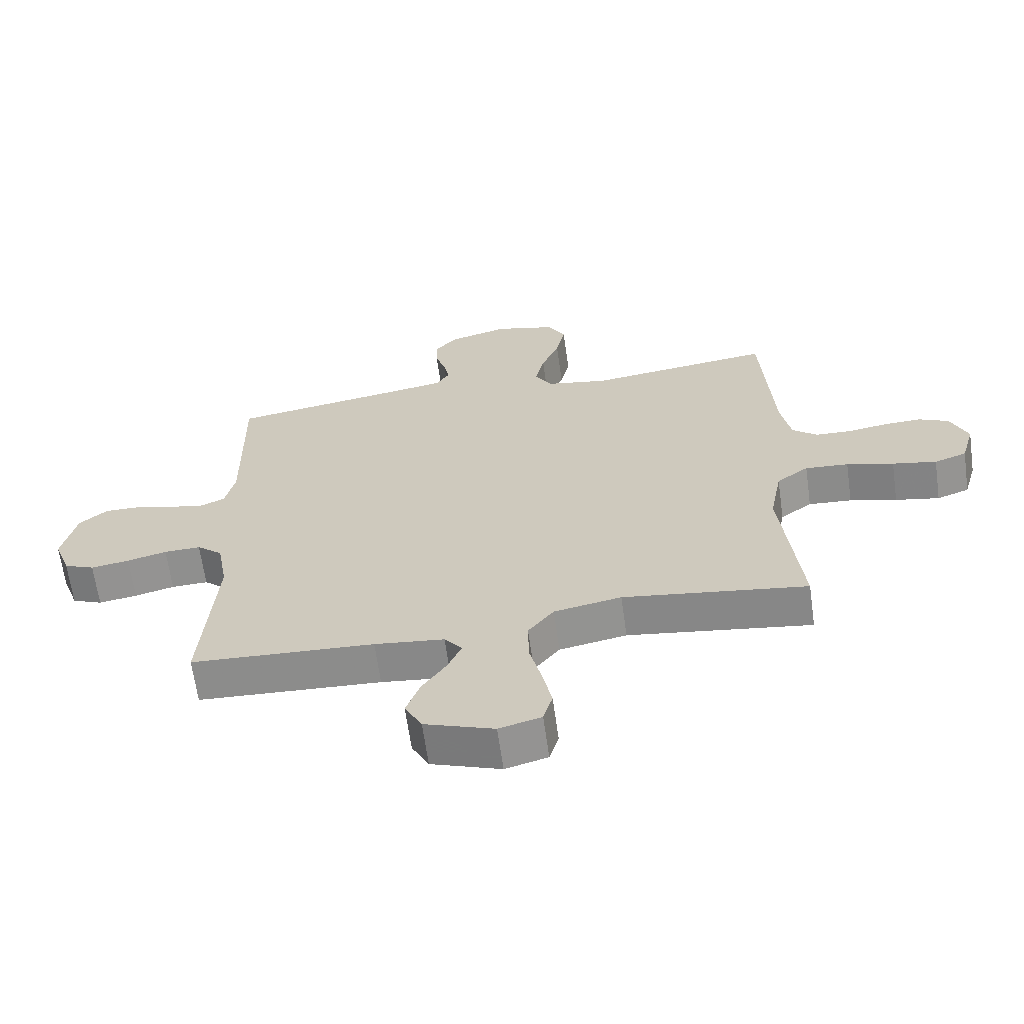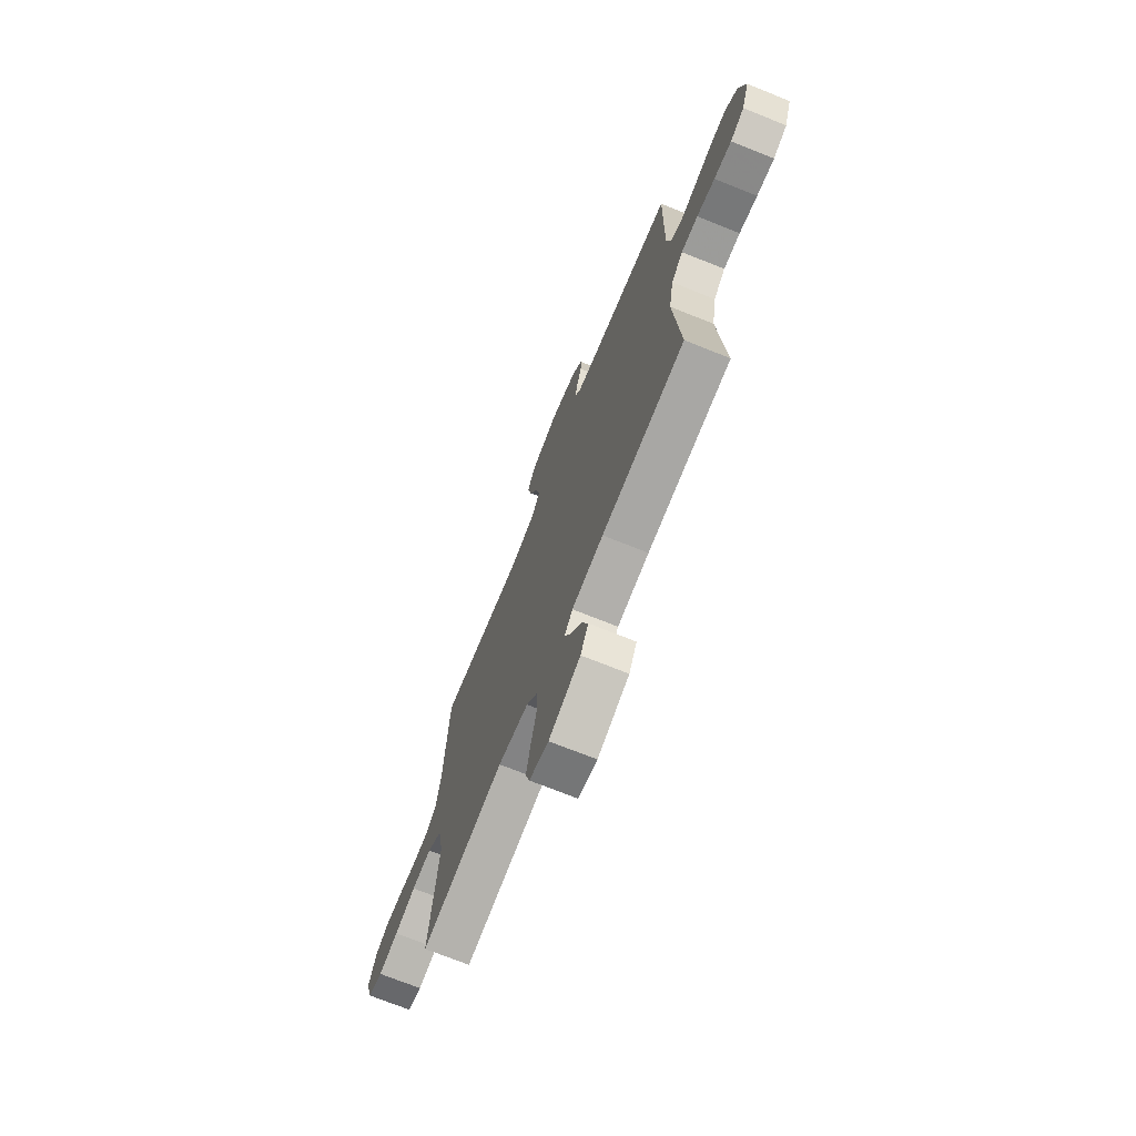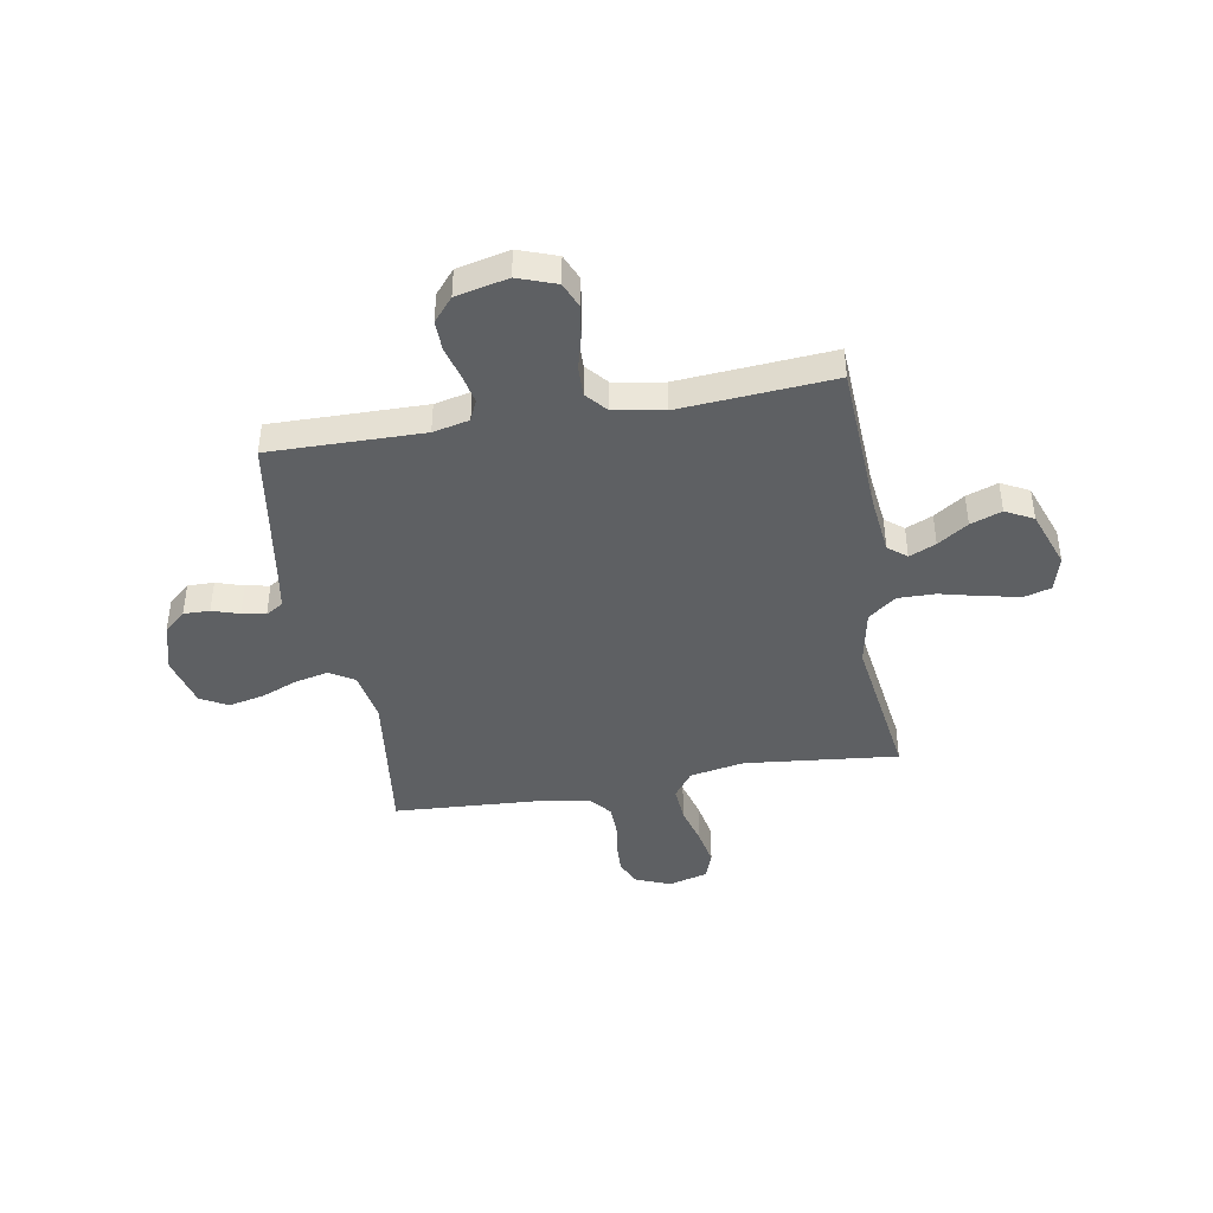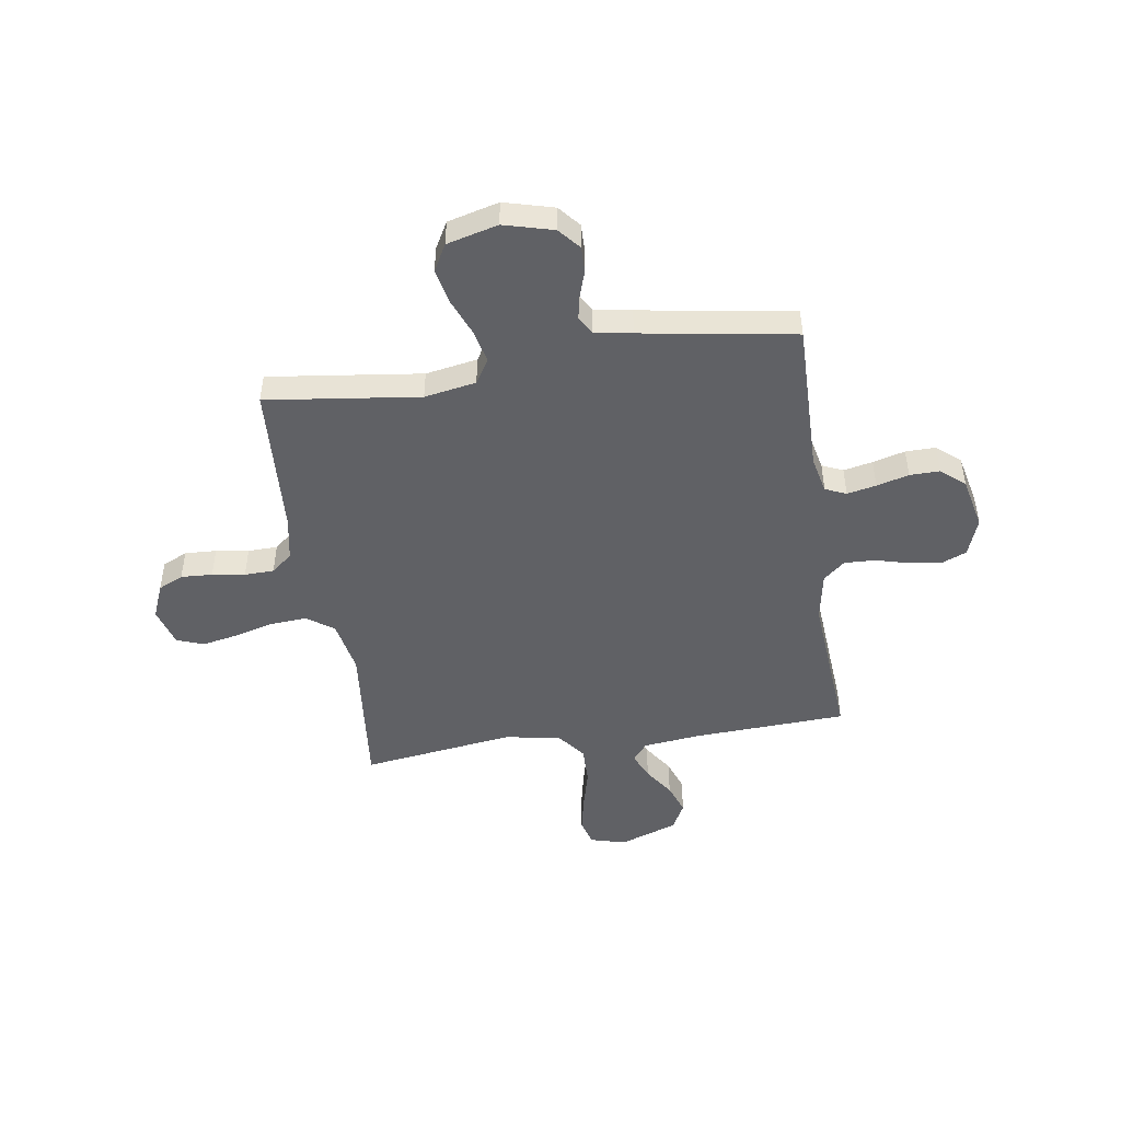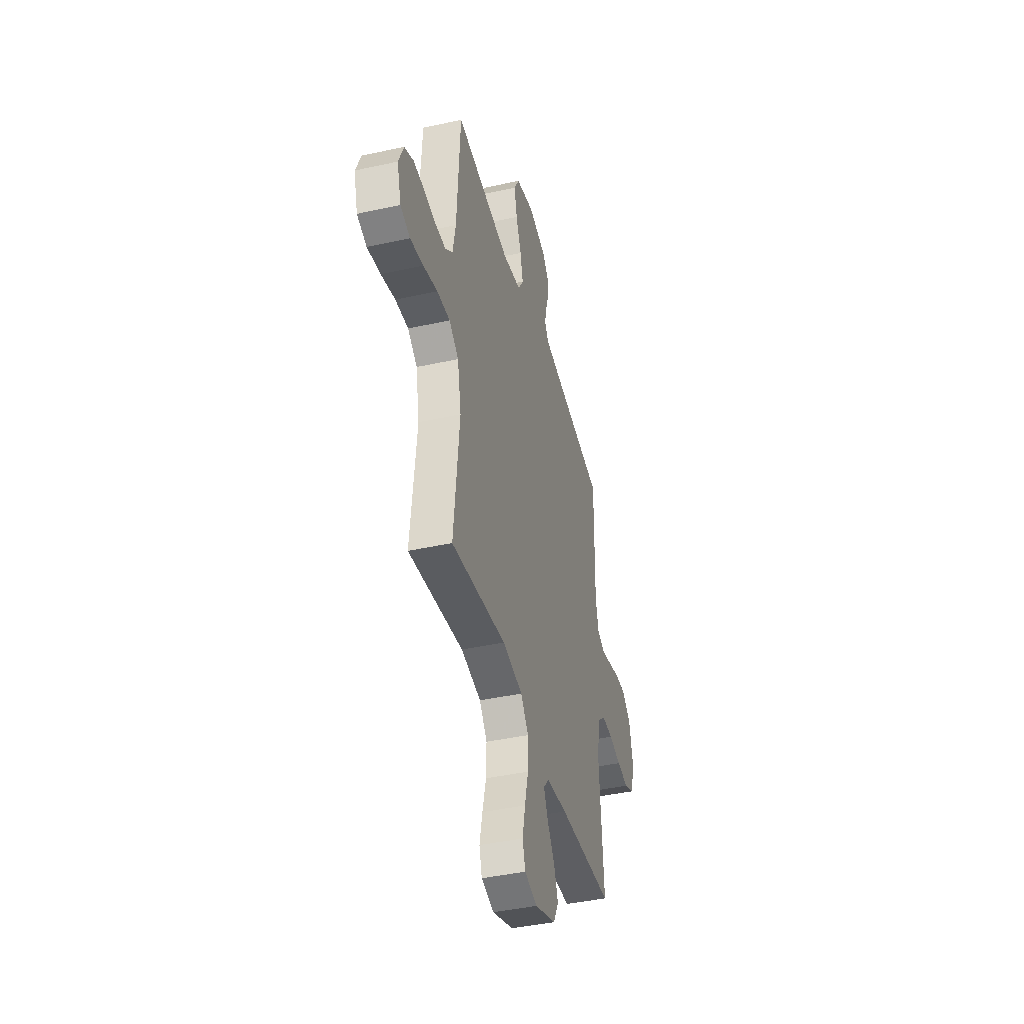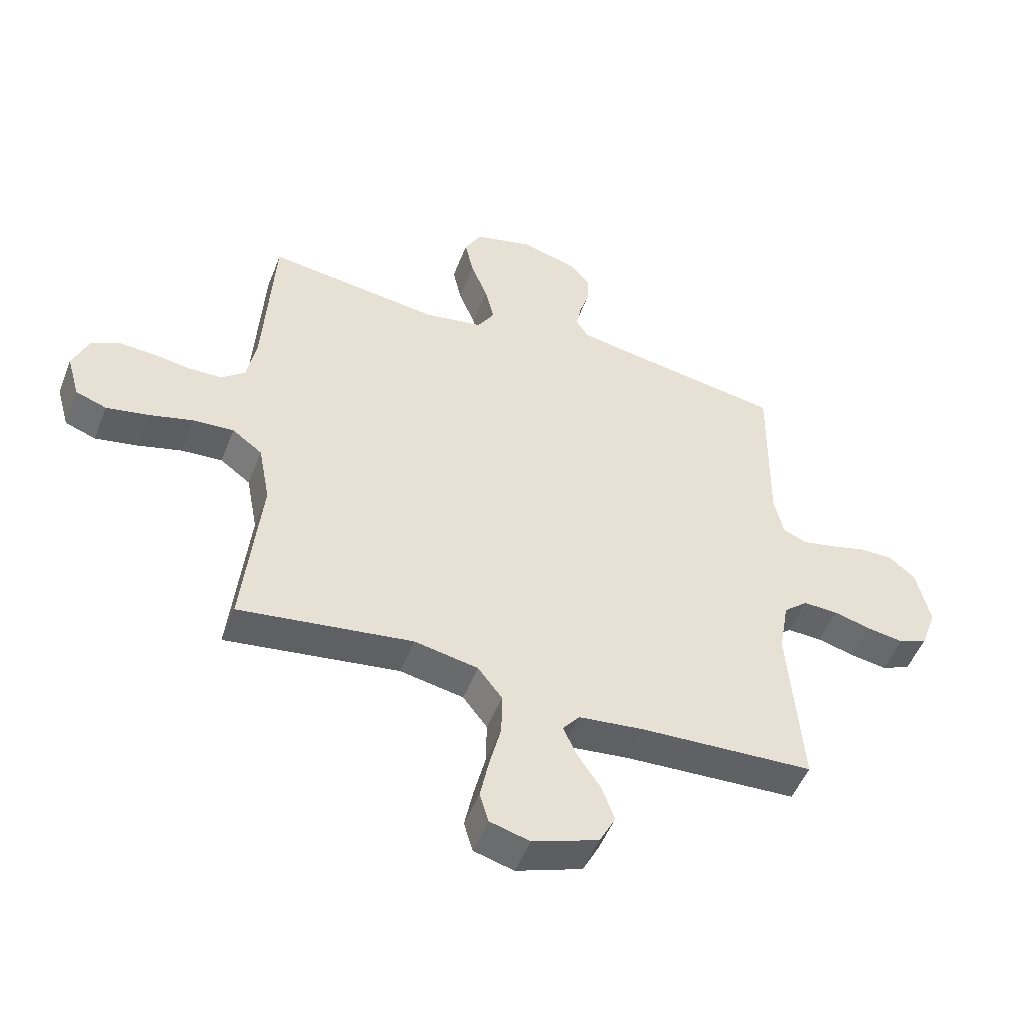
<metadata>
{"format":"obj","ext":"obj","renderer":"f3d","projection":"perspective","resolution":1024,"background":"white","views":[{"elev":-64.8,"azim":-172.1,"up":"+Z"},{"elev":-71.8,"azim":68.1,"up":"+Z"},{"elev":-42.6,"azim":99.9,"up":"+Y"},{"elev":-47.7,"azim":8.6,"up":"+Y"},{"elev":-42.0,"azim":-75.1,"up":"+Z"},{"elev":-50.6,"azim":-20.9,"up":"+Z"}]}
</metadata>
<code>
v -0.5 0.07 -0.5
v -0.469 0.07 -0.2
v -0.489 0.07 -0.094
v -0.541 0.07 -0.056
v -0.612 0.07 -0.061
v -0.689 0.07 -0.082
v -0.761 0.07 -0.096
v -0.814 0.07 -0.077
v -0.836 0.07 0
v -0.808 0.07 0.068
v -0.759 0.07 0.091
v -0.697 0.07 0.088
v -0.633 0.07 0.078
v -0.575 0.07 0.08
v -0.534 0.07 0.114
v -0.518 0.07 0.2
v -0.5 0.07 0.5
v -0.2 0.07 0.462
v -0.099 0.07 0.48
v -0.07 0.07 0.528
v -0.085 0.07 0.593
v -0.114 0.07 0.665
v -0.129 0.07 0.734
v -0.1 0.07 0.787
v 0 0.07 0.813
v 0.097 0.07 0.787
v 0.133 0.07 0.745
v 0.132 0.07 0.694
v 0.115 0.07 0.641
v 0.106 0.07 0.595
v 0.127 0.07 0.561
v 0.2 0.07 0.548
v 0.5 0.07 0.5
v 0.496 0.07 0.2
v 0.512 0.07 0.129
v 0.553 0.07 0.111
v 0.61 0.07 0.123
v 0.673 0.07 0.14
v 0.732 0.07 0.141
v 0.778 0.07 0.102
v 0.801 0.07 0
v 0.774 0.07 -0.075
v 0.724 0.07 -0.096
v 0.661 0.07 -0.086
v 0.596 0.07 -0.069
v 0.536 0.07 -0.067
v 0.494 0.07 -0.103
v 0.477 0.07 -0.2
v 0.5 0.07 -0.5
v 0.2 0.07 -0.515
v 0.086 0.07 -0.528
v 0.057 0.07 -0.564
v 0.08 0.07 -0.616
v 0.12 0.07 -0.675
v 0.142 0.07 -0.736
v 0.114 0.07 -0.79
v 0 0.07 -0.831
v -0.069 0.07 -0.812
v -0.084 0.07 -0.76
v -0.069 0.07 -0.687
v -0.049 0.07 -0.607
v -0.048 0.07 -0.533
v -0.09 0.07 -0.479
v -0.2 0.07 -0.458
v -0.5 0 -0.5
v -0.469 0 -0.2
v -0.489 0 -0.094
v -0.541 0 -0.056
v -0.612 0 -0.061
v -0.689 0 -0.082
v -0.761 0 -0.096
v -0.814 0 -0.077
v -0.836 0 0
v -0.808 0 0.068
v -0.759 0 0.091
v -0.697 0 0.088
v -0.633 0 0.078
v -0.575 0 0.08
v -0.534 0 0.114
v -0.518 0 0.2
v -0.5 0 0.5
v -0.2 0 0.462
v -0.099 0 0.48
v -0.07 0 0.528
v -0.085 0 0.593
v -0.114 0 0.665
v -0.129 0 0.734
v -0.1 0 0.787
v 0 0 0.813
v 0.097 0 0.787
v 0.133 0 0.745
v 0.132 0 0.694
v 0.115 0 0.641
v 0.106 0 0.595
v 0.127 0 0.561
v 0.2 0 0.548
v 0.5 0 0.5
v 0.496 0 0.2
v 0.512 0 0.129
v 0.553 0 0.111
v 0.61 0 0.123
v 0.673 0 0.14
v 0.732 0 0.141
v 0.778 0 0.102
v 0.801 0 0
v 0.774 0 -0.075
v 0.724 0 -0.096
v 0.661 0 -0.086
v 0.596 0 -0.069
v 0.536 0 -0.067
v 0.494 0 -0.103
v 0.477 0 -0.2
v 0.5 0 -0.5
v 0.2 0 -0.515
v 0.086 0 -0.528
v 0.057 0 -0.564
v 0.08 0 -0.616
v 0.12 0 -0.675
v 0.142 0 -0.736
v 0.114 0 -0.79
v 0 0 -0.831
v -0.069 0 -0.812
v -0.084 0 -0.76
v -0.069 0 -0.687
v -0.049 0 -0.607
v -0.048 0 -0.533
v -0.09 0 -0.479
v -0.2 0 -0.458
f 58 59 60 61
f 56 57 58 61
f 56 61 62
f 53 54 55 56
f 52 53 56 62
f 51 52 62 63
f 48 49 50
f 47 48 50 51
f 42 43 44 45
f 40 41 42 45
f 40 45 46
f 37 38 39 40
f 36 37 40 46
f 35 36 46 47
f 32 33 34
f 31 32 34 35
f 26 27 28 29
f 26 29 30
f 25 26 30
f 24 25 30
f 21 22 23 24
f 20 21 24 30
f 19 20 30 31
f 16 17 18
f 15 16 18 19
f 10 11 12 13
f 10 13 14
f 9 10 14
f 8 9 14
f 5 6 7 8
f 5 8 14
f 4 5 14 15
f 64 1 2
f 63 64 2 3
f 47 51 63 3
f 19 31 35 47
f 15 19 47
f 3 4 15 47
f 125 124 123 122
f 125 122 121 120
f 126 125 120
f 120 119 118 117
f 126 120 117 116
f 127 126 116 115
f 114 113 112
f 115 114 112 111
f 109 108 107 106
f 109 106 105 104
f 110 109 104
f 104 103 102 101
f 110 104 101 100
f 111 110 100 99
f 98 97 96
f 99 98 96 95
f 93 92 91 90
f 94 93 90
f 94 90 89
f 94 89 88
f 88 87 86 85
f 94 88 85 84
f 95 94 84 83
f 82 81 80
f 83 82 80 79
f 77 76 75 74
f 78 77 74
f 78 74 73
f 78 73 72
f 72 71 70 69
f 78 72 69
f 79 78 69 68
f 66 65 128
f 67 66 128 127
f 67 127 115 111
f 111 99 95 83
f 111 83 79
f 111 79 68 67
f 1 65 66 2
f 2 66 67 3
f 3 67 68 4
f 4 68 69 5
f 5 69 70 6
f 6 70 71 7
f 7 71 72 8
f 8 72 73 9
f 9 73 74 10
f 10 74 75 11
f 11 75 76 12
f 12 76 77 13
f 13 77 78 14
f 14 78 79 15
f 15 79 80 16
f 16 80 81 17
f 17 81 82 18
f 18 82 83 19
f 19 83 84 20
f 20 84 85 21
f 21 85 86 22
f 22 86 87 23
f 23 87 88 24
f 24 88 89 25
f 25 89 90 26
f 26 90 91 27
f 27 91 92 28
f 28 92 93 29
f 29 93 94 30
f 30 94 95 31
f 31 95 96 32
f 32 96 97 33
f 33 97 98 34
f 34 98 99 35
f 35 99 100 36
f 36 100 101 37
f 37 101 102 38
f 38 102 103 39
f 39 103 104 40
f 40 104 105 41
f 41 105 106 42
f 42 106 107 43
f 43 107 108 44
f 44 108 109 45
f 45 109 110 46
f 46 110 111 47
f 47 111 112 48
f 48 112 113 49
f 49 113 114 50
f 50 114 115 51
f 51 115 116 52
f 52 116 117 53
f 53 117 118 54
f 54 118 119 55
f 55 119 120 56
f 56 120 121 57
f 57 121 122 58
f 58 122 123 59
f 59 123 124 60
f 60 124 125 61
f 61 125 126 62
f 62 126 127 63
f 63 127 128 64
f 64 128 65 1

</code>
